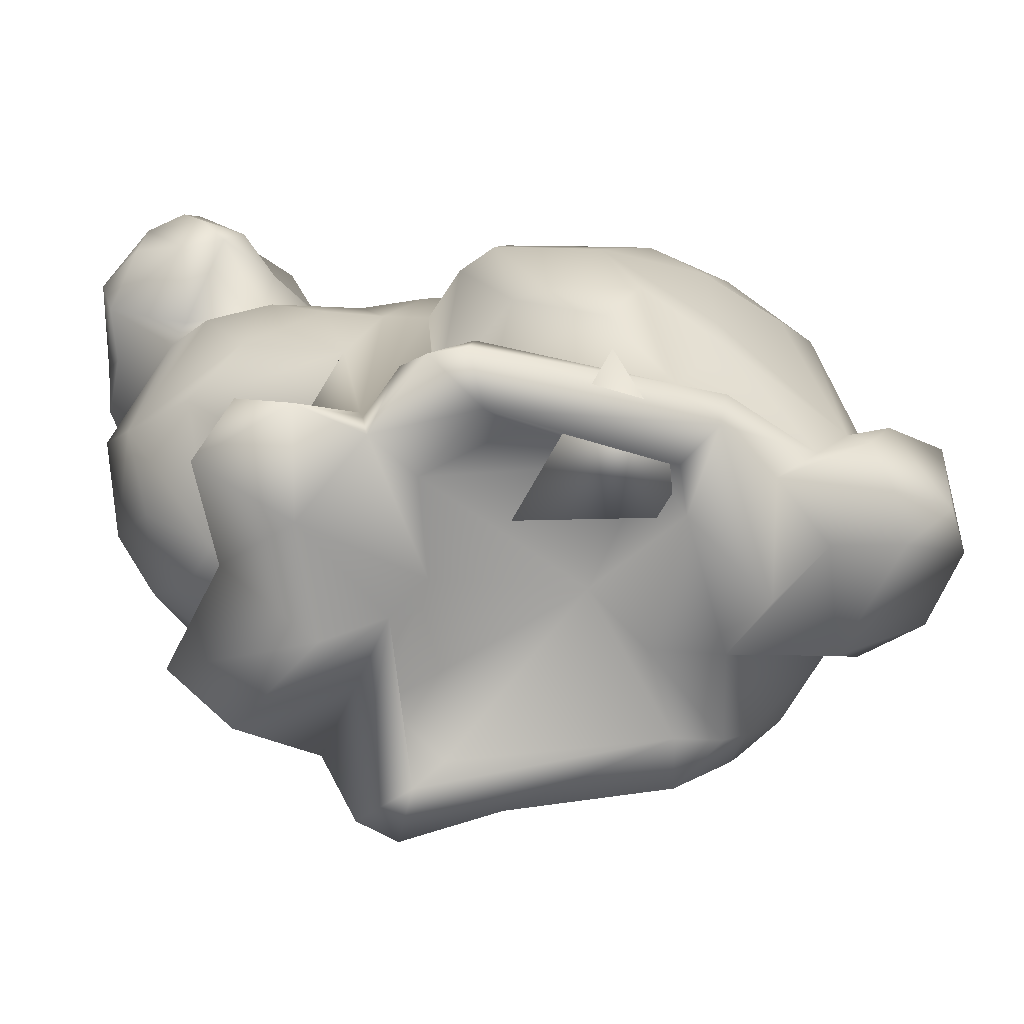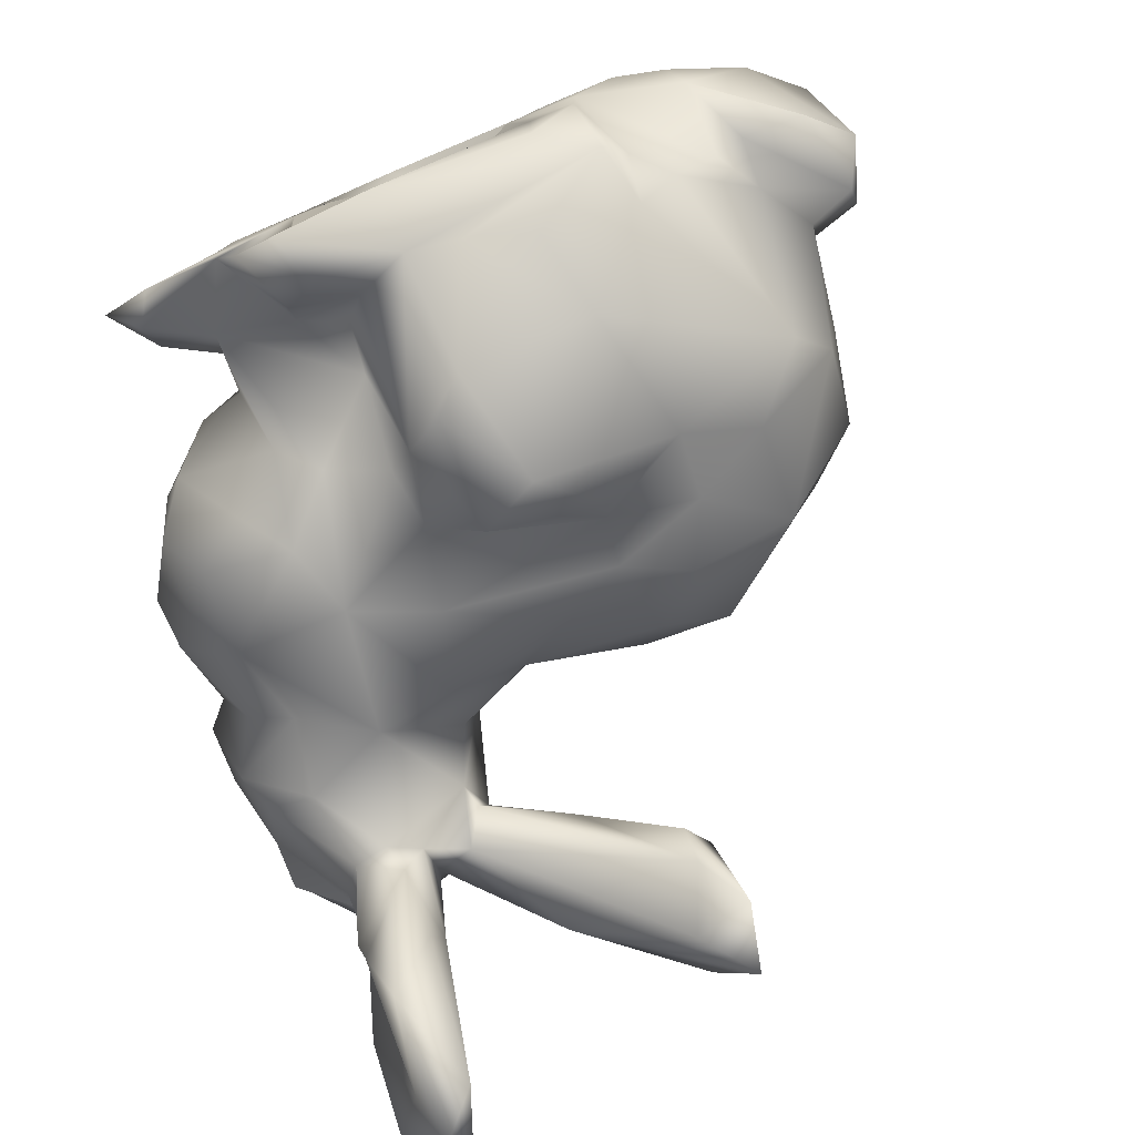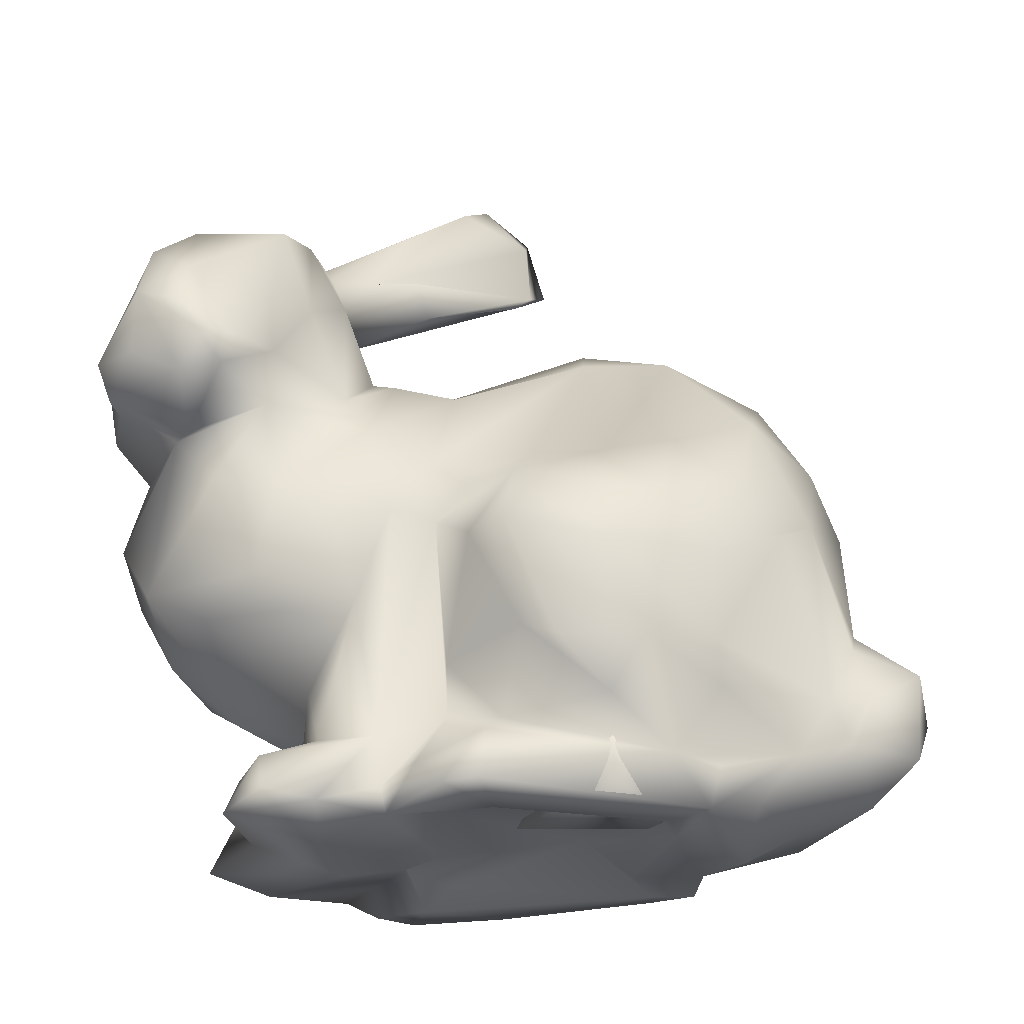
<metadata>
{"format":"obj","ext":"obj","renderer":"f3d","projection":"perspective","resolution":1024,"background":"white","views":[{"elev":-68.9,"azim":1.3,"up":"+Y"},{"elev":-77.8,"azim":24.0,"up":"+Z"},{"elev":66.0,"azim":-0.2,"up":"+Z"}]}
</metadata>
<code>
v 0 2 0
v 0 2 0
v 0 -0.6667 1.886
v 0 -0.6667 1.886
v -1.633 -0.6667 -0.9428
v -1.633 -0.6667 -0.9428
v 1.633 -0.6667 -0.9428
v 1.633 -0.6667 -0.9428
v 1.669 -0.7817 0.6375
v -6.669 9.834 -4.352
v -6.669 9.834 -4.352
v -6.669 9.834 -4.352
v -4.33 -0.9092 -6.129
v -4.33 -0.9092 -6.129
v -4.33 -0.9092 -6.129
v -9.271 7.677 0.7003
v -9.271 7.677 0.7003
v 4.727 2.87 -2.885
v -5.384 0.5784 -0.3922
v -5.384 0.5784 -0.3922
v -5.384 0.5784 -0.3922
v -4.506 11.31 -2.791
v -4.794 7.498 -0.4006
v 0.4393 7.222 -5.312
v 1.753 -0.8477 -4.81
v 1.753 -0.8477 -4.81
v -8.068 3.266 -3.711
v -8.957 10.81 -1.547
v -8.957 10.81 -1.547
v -8.957 10.81 -1.547
v -8.957 10.81 -1.547
v -3.263 1.006 -4.509
v -3.047 4.415 0.9236
v -3.047 4.415 0.9236
v -6.531 13.71 -9.39
v -6.531 13.71 -9.39
v -2.645 13.83 -4.312
v -0.9493 1.858 2.123
v -2.874 -0.6762 1.873
v -2.874 -0.6762 1.873
v 2.988 7.561 -1.101
v -7.287 -0.7811 -3.355
v -7.287 -0.7811 -3.355
v -7.287 -0.7811 -3.355
v -7.551 9.248 1.605
v -3.382 4.533 -5.928
v -3.382 4.533 -5.928
v -3.382 4.533 -5.928
v -1.277 12.02 -4.726
v -1.277 12.02 -4.726
v -8.675 7.783 -3.63
v -1.849 3.954 2.303
v -0.7637 0.3345 -6.455
v -5.012 10.08 -3.358
v -5.012 10.08 -3.358
v 1.734 3.481 1.868
v -5.929 -0.5244 1.159
v -5.929 -0.5244 1.159
v -5.929 -0.5244 1.159
v 5.654 2.149 -0.9121
v -0.3328 8.541 -0.7388
v -0.3328 8.541 -0.7388
v -7.53 11.3 -3.811
v -7.53 11.3 -3.811
v -7.53 11.3 -3.811
v 2.518 -0.8921 -2.358
v 2.518 -0.8921 -2.358
v -7.212 10.64 -7.487
v -7.212 10.64 -7.487
v -7.212 10.64 -7.487
v 2.134 1.027 -6.077
v -8.938 4.824 -1.415
v -7.351 7.844 1.898
v -6.373 3.183 -5.176
v -6.373 3.183 -5.176
v -2.98 -0.9079 -1.823
v -2.98 -0.9079 -1.823
v -6.312 -0.7651 -1.563
v -6.312 -0.7651 -1.563
v -6.312 -0.7651 -1.563
v -1.851 0.654 1.22
v -7.867 6.478 -0.09977
v -7.867 6.478 -0.09977
v -7.867 6.478 -0.09977
v -7.867 6.478 -0.09977
v 5.288 0.9945 -3.631
v 1.205 4.742 -6.476
v 1.205 4.742 -6.476
v -4.35 7.576 -4.859
v 1.151 5.843 1.284
v -7.903 12.33 -6.755
v -7.903 12.33 -6.755
v -7.903 12.33 -6.755
v -1.319 14.13 -6.147
v -1.319 14.13 -6.147
v 4.251 0.6575 -0.2144
v 3.613 4.249 -5.149
v 3.613 4.249 -5.149
v 3.613 4.249 -5.149
v -6.15 10.9 -3.424
v -6.15 10.9 -3.424
v -6.15 10.9 -3.424
v -6.15 10.9 -3.424
v -6.15 10.9 -3.424
v -5.595 11.06 -0.9375
v -5.595 11.06 -0.9375
v -5.595 11.06 -0.9375
v -5.119 1.245 -1.915
v -5.119 1.245 -1.915
v -5.119 1.245 -1.915
v -5.119 1.245 -1.915
v -5.85 5.125 1.024
v -5.85 5.125 1.024
v -3.85 -0.8759 0.6336
v -3.85 -0.8759 0.6336
v -3.85 -0.8759 0.6336
v -3.85 -0.8759 0.6336
v -3.85 -0.8759 0.6336
v -1.673 2.239 -7.229
v 0.497 -0.9331 -3.099
v -2.373 4.881 -6.847
v -4.835 -0.9468 -4.895
v -4.835 -0.9468 -4.895
v -8.655 6.567 -2.222
v -8.655 6.567 -2.222
v -6.751 1.708 -2.23
v 0.623 8.65 -3.448
v 0.623 8.65 -3.448
v 3.939 6.361 -3.142
v -0.349 7.902 0.1365
v -3.364 -0.9387 -5.538
v 3.629 1.005 -4.117
v 3.629 1.005 -4.117
v 3.629 1.005 -4.117
v 4.762 -0.06965 -1.742
v -7.158 2.913 -0.009215
v -7.158 2.913 -0.009215
v -6.092 12.64 -9.545
v -6.092 12.64 -9.545
v -6.092 12.64 -9.545
v -7.718 10.89 -0.05803
v -7.484 5.449 -4.79
v -4.611 8.587 -3.298
v -4.611 8.587 -3.298
v 1.909 -0.05413 -5.626
v -6.658 -0.7083 0.1936
v -6.658 -0.7083 0.1936
v -6.658 -0.7083 0.1936
v 0.6242 -0.3894 -0.1075
v 0.6242 -0.3894 -0.1075
v -5.663 11.38 -2.558
v -2.761 0.5457 -5.92
v 5.569 2.553 -3.159
v -0.04969 0.8669 1.957
v 5.628 0.7452 -1.44
v -0.5312 5.667 -5.855
v -0.5312 5.667 -5.855
v -0.5312 5.667 -5.855
v -0.9648 12.82 -6.166
v -0.9648 12.82 -6.166
v -6.573 7.808 1.609
v -8.779 4.268 -3.01
v -4.349 6.371 0.5523
v -4.349 6.371 0.5523
v -4.449 3.001 0.7823
v -4.449 3.001 0.7823
v 3.076 4.152 0.8233
v -2.825 1.019 0.2152
v -2.825 1.019 0.2152
v 2.604 -0.4125 -0.4024
v 2.604 -0.4125 -0.4024
v -8.107 6.811 -3.523
v -8.107 6.811 -3.523
v -4.05 0.5851 0.5015
v -4.05 0.5851 0.5015
v -4.05 0.5851 0.5015
v -2.82 8.185 -1.774
v -2.82 8.185 -1.774
v -5.534 0.2388 -4.098
v -5.534 0.2388 -4.098
v -5.534 0.2388 -4.098
v -5.534 0.2388 -4.098
v -4.328 12.65 -4.253
v -4.328 12.65 -4.253
v -7.817 10.53 -3.746
v -5.368 2.448 -4.753
v -5.368 2.448 -4.753
v 2.36 7.237 -4.532
v 2.36 7.237 -4.532
v 0.05165 5.83 0.9821
v 1.047 0.1114 1.017
v 1.047 0.1114 1.017
v -9.019 9.575 -1.939
v -9.019 9.575 -1.939
v -3.807 -0.4847 -4.189
v 4.421 4.978 -1.342
v -7.771 13.45 -8.464
v -7.771 13.45 -8.464
v -6.242 7.046 0.3111
v -6.242 7.046 0.3111
v -4.991 10.44 -2.27
v -4.991 10.44 -2.27
v -4.991 10.44 -2.27
v -1.645 4.912 2.068
v -2.017 -0.8563 1.008
v -3.849 4.694 0.8882
v -3.849 4.694 0.8882
v 4.641 3.229 -1.801
v -5.489 9.338 -0.344
v -5.489 9.338 -0.344
v -3.635 -0.9521 -6.515
v -3.635 -0.9521 -6.515
v -5.284 5.37 -5.671
v -5.284 5.37 -5.671
v 1.229 8.159 -0.3184
v -4.786 -0.9823 -2.845
v -9.058 7.059 0.4247
v -9.058 7.059 0.4247
v -9.058 7.059 0.4247
v -0.04834 3.541 2.337
v -7.639 7.127 1.582
v -7.345 9.964 -4.245
v -5.064 0.4014 -1.691
v -5.064 0.4014 -1.691
v 1.822 1.98 1.454
v 1.037 -0.8179 -0.000795
v -6.826 11.1 -8.523
v -6.826 11.1 -8.523
v -5.897 7.86 -4.335
v -5.897 7.86 -4.335
v -5.897 7.86 -4.335
v -5.897 7.86 -4.335
v -6.261 -0.9446 -4.368
v -6.261 -0.9446 -4.368
v -6.261 -0.9446 -4.368
v 0.9412 -0.7311 -5.736
v 0.9412 -0.7311 -5.736
v 3.64 -0.3507 -3.563
v 3.64 -0.3507 -3.563
v -1.283 4.355 -7.309
v -0.5274 8.098 -4.443
v -0.5274 8.098 -4.443
v -8.976 9.729 -0.54
v -5.336 1.761 -0.6558
v -1.762 0.1676 -6.237
v 0.7272 2.343 -6.674
v 1.776 -0.8954 -3.249
v -5.406 10.68 -3.715
v 3.957 1.491 -0.3882
v -8.35 3.71 -0.808
v -8.35 3.71 -0.808
v -8.35 3.71 -0.808
v -8.51 8.787 1.467
v -8.51 8.787 1.467
v -5.728 1.432 -3.298
v -6.012 0.1378 0.7986
v -6.012 0.1378 0.7986
v -9.404 8.356 -1.132
v -9.404 8.356 -1.132
v -3.368 1.886 -4.813
v -3.368 1.886 -4.813
v -2.2 14.22 -4.893
v -2.751 7.465 -0.3336
v -2.751 7.465 -0.3336
v 0.8505 4.494 2.081
v -7.249 12.89 -8.461
v -7.249 12.89 -8.461
v 2.735 6.672 0.1624
v -3.4 10.92 -3.516
v -2.988 3.144 -6.814
v -6.445 -0.01116 -0.1889
v -6.445 -0.01116 -0.1889
v -3.935 -0.408 0.754
v -3.935 -0.408 0.754
v -0.4227 -0.4981 -2.215
v 4.129 4.81 -4.336
v -3.969 0.2714 -5.589
v -7.392 2.35 -3.293
v -7.392 2.35 -3.293
v -6.437 10.19 -4.972
v -6.437 10.19 -4.972
v -0.3331 5.349 -6.517
v -6.64 12.07 -5.379
v 6.037 1.755 -2.643
v -4.85 4.426 1.079
v -4.85 4.426 1.079
v -7.498 10.94 -5.148
v 2.489 5.366 -5.528
v 2.489 5.366 -5.528
v -6.063 7.929 0.758
v -6.063 7.929 0.758
v -6.72 0.1423 -2.889
v -6.72 0.1423 -2.889
v -6.02 10.88 -0.06368
v -6.02 10.88 -0.06368
v -8.751 5.21 -3.116
v -6.205 11.51 -5.517
v -6.205 11.51 -5.517
v -6.648 -0.3612 -4.047
v -6.648 -0.3612 -4.047
v 3.454 -0.6016 -1.515
v 3.454 -0.6016 -1.515
v 3.454 -0.6016 -1.515
v -2.15 0.2831 1.771
v -2.15 0.2831 1.771
v -2.839 -0.5296 -5.253
v 1.024 8.672 -1.257
v -3.149 5.543 0.9486
v -8.527 10.53 -0.1186
v -8.527 10.53 -0.1186
v 4.088 1.806 -3.826
v -9.239 7.137 -1.627
v -7.988 2.727 -2.003
v -7.988 2.727 -2.003
v -1.591 12.09 -5.224
v -3.098 -0.5174 -0.2192
v -3.098 -0.5174 -0.2192
v -0.6887 6.543 -5.718
v -0.6887 6.543 -5.718
v -3.626 -0.9685 -2.441
v -3.626 -0.9685 -2.441
v -1.327 5.774 0.9126
v -5.678 4.069 -5.598
v -5.678 4.069 -5.598
v -5.678 4.069 -5.598
v -7.201 13.76 -8.742
v -7.201 13.76 -8.742
v 3.354 0.4985 -0.3333
v 3.354 0.4985 -0.3333
v -0.9894 8.592 -3.144
v -0.9894 8.592 -3.144
v -0.9894 8.592 -3.144
v -0.9894 8.592 -3.144
v -3.85 12.64 -3.278
v -4.375 8.552 -1.9
v 0.5527 1.86 2.138
v 1.827 -0.1161 0.9113
v -5.055 -0.9481 -0.7879
v -5.055 -0.9481 -0.7879
v 1.055 6.07 -5.483
v -7.813 10.95 -3.447
v -7.813 10.95 -3.447
v -6.25 3.561 0.788
v -6.25 3.561 0.788
v -3.591 11.47 -3.048
v -3.591 11.47 -3.048
v -3.787 6.086 -5.488
v -3.787 6.086 -5.488
v 1.143 -0.8665 -0.8388
v 1.143 -0.8665 -0.8388
v -2.55 5.118 1.006
v -1.635 11.66 -4.483
v -1.499 -0.382 0.5276
v 0.9524 -0.8723 -4.747
v -1.351 13.82 -5.775
v -6.232 9.334 0.1642
v -6.232 9.334 0.1642
v -7.493 8.481 -4.278
v -4.07 0.5783 -4.597
v -3.071 7.786 -4.279
v -3.071 7.786 -4.279
v 2.854 0.897 -5.335
v 2.854 0.897 -5.335
v -5.105 9.653 -3.286
v -5.105 9.653 -3.286
v 2.261 0.2506 -5.243
v 2.261 0.2506 -5.243
v 4.651 1.501 -0.2756
v -7.593 6.505 0.306
v -2.85 1.975 0.3038
v -2.85 1.975 0.3038
v -1.548 2.116 1.893
v -2.451 3.774 1.945
v -2.243 -0.6193 1.952
v 4.534 2.764 -1.254
v -9.035 7.265 -0.6272
v -9.035 7.265 -0.6272
v -7.19 7.022 -4.28
v -7.19 7.022 -4.28
v -7.75 8.408 1.87
v -8.982 10.41 -2.341
v -8.982 10.41 -2.341
v -8.561 7.564 1.419
v -4.672 3.047 -5.15
v -4.672 3.047 -5.15
v -4.672 3.047 -5.15
v 3.677 4.551 0.2881
v 3.931 6.22 -1.142
v 1.873 1.163 1.343
v -3.334 -0.236 1.534
v -3.334 -0.236 1.534
v 0.4359 0.7648 -6.396
v -8.173 5.309 -4.115
v -8.398 8.463 -3.84
v -5.009 -0.7469 1.14
v -5.009 -0.7469 1.14
v -5.009 -0.7469 1.14
v -5.289 11.15 -2.276
v -5.289 11.15 -2.276
v -5.289 11.15 -2.276
v -5.055 0.5722 0.2728
v -5.055 0.5722 0.2728
v -5.055 0.5722 0.2728
v -6.89 7.234 1.67
v 5.591 2.874 -2.631
v -3.214 0.01741 -6.357
v -7.371 3.873 -4.941
v -7.194 11.96 -4.715
v -7.053 5.388 0.6832
v -7.053 5.388 0.6832
v -7.053 5.388 0.6832
v 2.248 5.003 1.288
v -7.608 12.12 -5.446
v -7.608 12.12 -5.446
v -7.44 10.65 -6.568
v -6.163 10.27 -3.919
v -6.163 10.27 -3.919
v -6.163 10.27 -3.919
v 4.566 0.1543 -0.8733
v -7.413 12.74 -6.524
v -2.119 13.23 -5.659
v 4.138 0.8621 -4.144
v -1.827 7.138 -5.21
v -1.827 7.138 -5.21
v -2.278 2.799 -7.247
v -6.944 13.6 -9.258
v -3.575 3.496 -5.412
v -3.575 3.496 -5.412
v -3.575 3.496 -5.412
v -0.2499 5.319 1.908
v -3.882 7.882 -0.6761
v -1.889 -0.987 -5.952
v -1.889 -0.987 -5.952
v -6.232 11.03 -6.519
f 3 1 5
f 5 1 7
f 6 8 4
f 8 2 4
f 37 22 355
f 49 22 345
f 52 38 220
f 65 31 107
f 66 9 349
f 74 27 407
f 79 43 216
f 83 72 251
f 94 49 159
f 97 18 311
f 98 71 246
f 99 88 289
f 104 65 400
f 105 29 141
f 109 19 244
f 115 40 391
f 116 76 317
f 119 53 245
f 120 26 247
f 121 46 156
f 123 14 321
f 125 51 173
f 124 72 83
f 125 85 377
f 126 110 137
f 128 24 242
f 127 41 129
f 127 62 307
f 129 41 388
f 130 62 178
f 131 15 212
f 136 109 244
f 138 35 283
f 141 29 310
f 141 45 294
f 144 89 232
f 145 25 236
f 145 53 392
f 145 71 366
f 148 59 257
f 146 79 338
f 151 37 183
f 151 101 398
f 152 32 270
f 153 18 405
f 153 86 422
f 154 38 372
f 154 81 191
f 155 60 368
f 155 96 419
f 155 135 284
f 158 48 348
f 156 87 282
f 160 50 352
f 161 45 380
f 161 73 404
f 162 27 313
f 162 72 296
f 163 23 200
f 164 113 286
f 166 136 244
f 167 56 225
f 168 33 174
f 169 81 371
f 171 9 66
f 171 66 302
f 170 96 328
f 170 135 419
f 173 51 379
f 172 142 393
f 174 33 206
f 176 57 396
f 175 166 401
f 177 61 330
f 177 143 335
f 180 110 255
f 179 122 299
f 183 37 262
f 184 95 421
f 183 101 151
f 185 64 414
f 186 75 324
f 186 180 255
f 189 24 128
f 188 127 129
f 188 129 276
f 190 90 268
f 190 130 322
f 192 9 337
f 191 81 304
f 193 28 381
f 194 51 259
f 194 185 394
f 195 76 320
f 195 131 306
f 196 18 276
f 196 129 388
f 197 91 420
f 200 23 291
f 200 84 409
f 200 112 163
f 201 22 398
f 203 23 335
f 202 54 269
f 203 106 210
f 204 34 373
f 204 52 220
f 205 9 374
f 205 40 115
f 205 115 316
f 205 149 226
f 207 34 351
f 207 164 286
f 206 165 174
f 208 18 196
f 208 60 405
f 208 196 387
f 210 23 203
f 210 106 295
f 211 13 406
f 214 47 428
f 214 89 347
f 213 142 230
f 215 41 307
f 215 62 130
f 215 130 190
f 215 190 268
f 216 43 234
f 217 16 258
f 218 82 369
f 220 38 336
f 220 56 265
f 221 73 254
f 221 218 369
f 222 12 358
f 222 185 287
f 223 19 109
f 224 78 271
f 224 108 292
f 225 56 220
f 225 220 336
f 226 9 205
f 226 149 349
f 228 69 266
f 227 139 434
f 229 11 365
f 232 89 214
f 230 142 378
f 235 44 300
f 234 123 321
f 237 26 354
f 238 86 284
f 238 132 422
f 238 135 301
f 240 87 246
f 240 119 425
f 240 121 282
f 242 24 319
f 243 16 253
f 243 28 193
f 243 193 258
f 244 19 401
f 245 53 145
f 245 145 432
f 245 152 270
f 245 211 406
f 246 53 119
f 246 71 392
f 246 87 98
f 246 119 240
f 247 26 367
f 247 67 350
f 247 134 239
f 247 239 303
f 248 54 364
f 248 103 184
f 248 184 421
f 249 96 368
f 249 167 225
f 249 225 389
f 251 72 162
f 252 126 137
f 250 136 344
f 251 162 313
f 254 17 383
f 254 45 310
f 254 73 380
f 255 110 126
f 255 126 279
f 256 57 176
f 256 176 402
f 258 16 243
f 259 51 312
f 260 32 359
f 261 182 386
f 262 37 355
f 262 94 183
f 264 130 178
f 264 164 308
f 263 177 431
f 265 56 412
f 265 90 430
f 265 204 220
f 267 70 287
f 266 92 198
f 266 198 426
f 268 41 215
f 268 90 412
f 269 50 346
f 269 54 315
f 270 32 260
f 270 46 121
f 270 119 245
f 270 121 425
f 270 260 427
f 271 20 224
f 272 80 148
f 272 148 257
f 272 257 403
f 274 115 391
f 273 169 175
f 273 175 395
f 275 76 195
f 275 120 350
f 275 150 317
f 275 195 306
f 276 18 97
f 276 97 288
f 276 129 196
f 277 13 122
f 277 122 359
f 277 152 406
f 278 27 74
f 279 75 186
f 279 126 314
f 279 186 255
f 281 12 222
f 280 68 227
f 281 222 415
f 280 227 434
f 282 87 240
f 282 121 156
f 283 35 420
f 283 100 297
f 284 60 155
f 284 86 153
f 284 135 238
f 284 153 405
f 285 112 343
f 285 165 206
f 287 70 415
f 287 93 267
f 287 185 414
f 289 88 340
f 288 188 276
f 291 23 210
f 290 161 404
f 291 210 357
f 292 42 78
f 292 78 224
f 293 111 181
f 293 181 300
f 294 45 356
f 294 105 141
f 296 72 124
f 296 124 172
f 296 172 393
f 298 102 417
f 297 138 283
f 298 280 434
f 300 44 293
f 299 122 233
f 303 67 247
f 301 135 170
f 305 40 374
f 304 81 169
f 304 169 390
f 306 131 354
f 307 41 127
f 307 62 215
f 308 130 264
f 308 164 207
f 308 207 351
f 309 28 243
f 310 45 141
f 309 243 253
f 311 18 153
f 311 132 362
f 311 153 422
f 312 51 125
f 312 125 377
f 313 27 278
f 314 126 252
f 315 54 248
f 315 160 352
f 315 248 421
f 317 76 275
f 316 149 353
f 319 24 340
f 318 157 347
f 320 15 131
f 321 77 338
f 320 131 195
f 321 216 234
f 322 130 308
f 322 204 430
f 322 308 351
f 323 74 407
f 323 142 213
f 325 214 385
f 327 36 426
f 326 197 420
f 329 9 171
f 328 96 249
f 329 192 337
f 328 249 389
f 331 62 127
f 333 128 242
f 332 241 361
f 334 22 37
f 334 37 151
f 334 151 398
f 335 23 431
f 335 143 365
f 336 38 154
f 336 154 191
f 336 191 389
f 337 9 329
f 338 77 117
f 338 79 216
f 339 118 397
f 338 216 321
f 340 24 189
f 340 88 158
f 340 158 319
f 340 189 289
f 342 30 64
f 342 64 185
f 342 185 194
f 342 194 382
f 343 112 409
f 344 136 166
f 343 165 285
f 345 22 201
f 346 202 269
f 347 47 214
f 347 89 423
f 349 9 226
f 350 120 247
f 350 150 275
f 351 34 204
f 351 204 322
f 352 50 269
f 352 269 315
f 353 149 205
f 353 205 316
f 354 26 120
f 354 120 275
f 354 131 433
f 354 275 306
f 355 22 49
f 355 49 94
f 355 94 262
f 356 45 161
f 356 161 290
f 356 209 294
f 358 12 231
f 358 51 394
f 358 231 379
f 359 32 152
f 359 122 179
f 359 152 277
f 359 179 260
f 361 89 144
f 360 143 177
f 360 177 330
f 361 241 423
f 363 71 98
f 362 97 311
f 363 133 366
f 365 11 418
f 365 55 203
f 365 143 229
f 365 203 335
f 366 25 145
f 366 71 363
f 367 134 247
f 368 60 375
f 368 96 155
f 369 82 199
f 369 199 404
f 370 33 168
f 371 81 372
f 372 38 52
f 372 52 373
f 372 81 154
f 372 373 371
f 373 34 371
f 373 52 204
f 374 9 192
f 374 40 205
f 374 192 305
f 375 60 208
f 375 208 387
f 375 249 368
f 377 85 219
f 376 217 258
f 377 259 312
f 379 51 358
f 378 142 172
f 380 45 254
f 380 73 161
f 381 28 341
f 383 17 218
f 383 218 221
f 383 221 254
f 386 182 187
f 384 186 324
f 385 214 428
f 387 56 167
f 387 167 249
f 387 196 388
f 387 249 375
f 387 268 412
f 388 41 268
f 388 268 387
f 389 191 328
f 389 225 336
f 390 39 304
f 390 169 273
f 392 53 246
f 392 71 145
f 393 27 162
f 393 142 407
f 393 162 296
f 394 51 194
f 394 185 222
f 394 222 358
f 397 58 147
f 395 114 273
f 397 147 339
f 398 22 334
f 400 65 107
f 399 106 203
f 403 21 272
f 401 166 244
f 404 73 221
f 404 199 290
f 404 221 369
f 405 18 208
f 405 60 284
f 406 13 277
f 406 152 245
f 407 27 393
f 407 142 323
f 408 63 100
f 408 100 283
f 408 283 420
f 411 83 251
f 409 112 200
f 410 250 344
f 412 56 387
f 412 90 265
f 413 63 408
f 414 93 287
f 413 408 420
f 415 70 281
f 415 222 287
f 417 10 280
f 416 103 248
f 416 248 364
f 417 280 298
f 419 96 170
f 419 135 155
f 420 35 326
f 420 91 413
f 421 95 160
f 421 160 315
f 422 86 238
f 422 132 311
f 423 89 361
f 424 242 319
f 423 318 347
f 425 119 270
f 425 121 240
f 426 36 140
f 426 140 228
f 426 198 327
f 426 228 266
f 427 46 270
f 429 261 386
f 430 90 190
f 430 190 322
f 430 204 265
f 431 23 163
f 431 163 263
f 431 177 335
f 433 131 212
f 432 145 236
f 432 211 245
f 433 237 354
f 434 139 298

</code>
